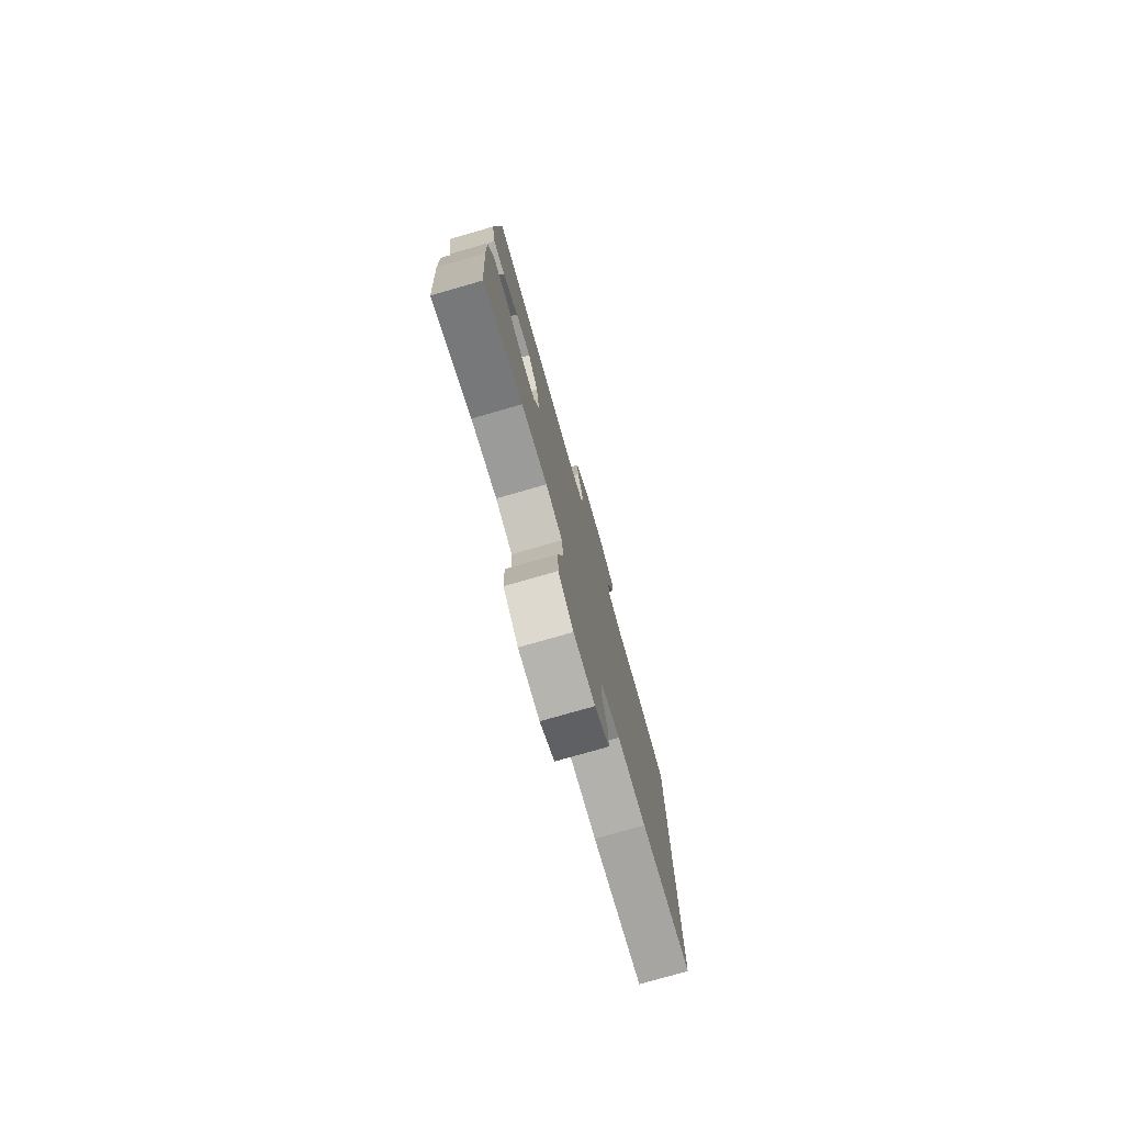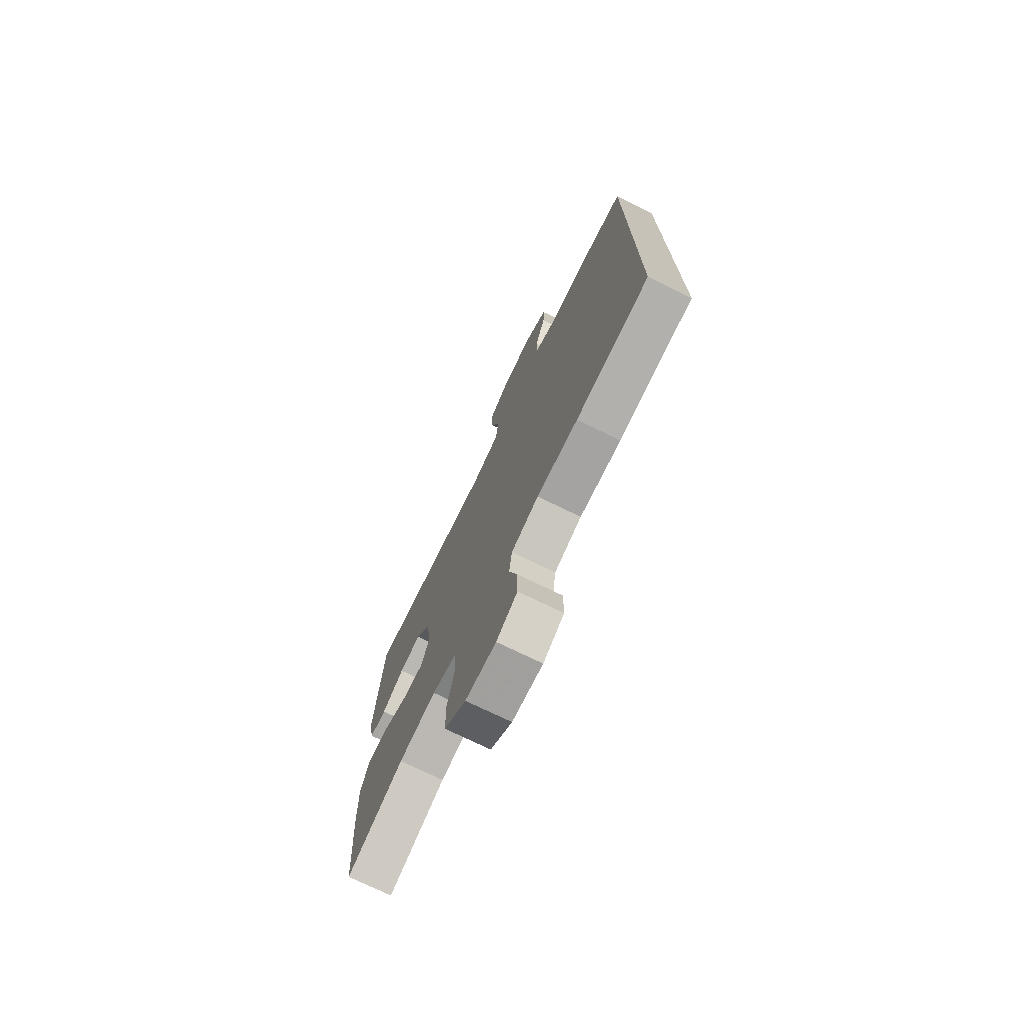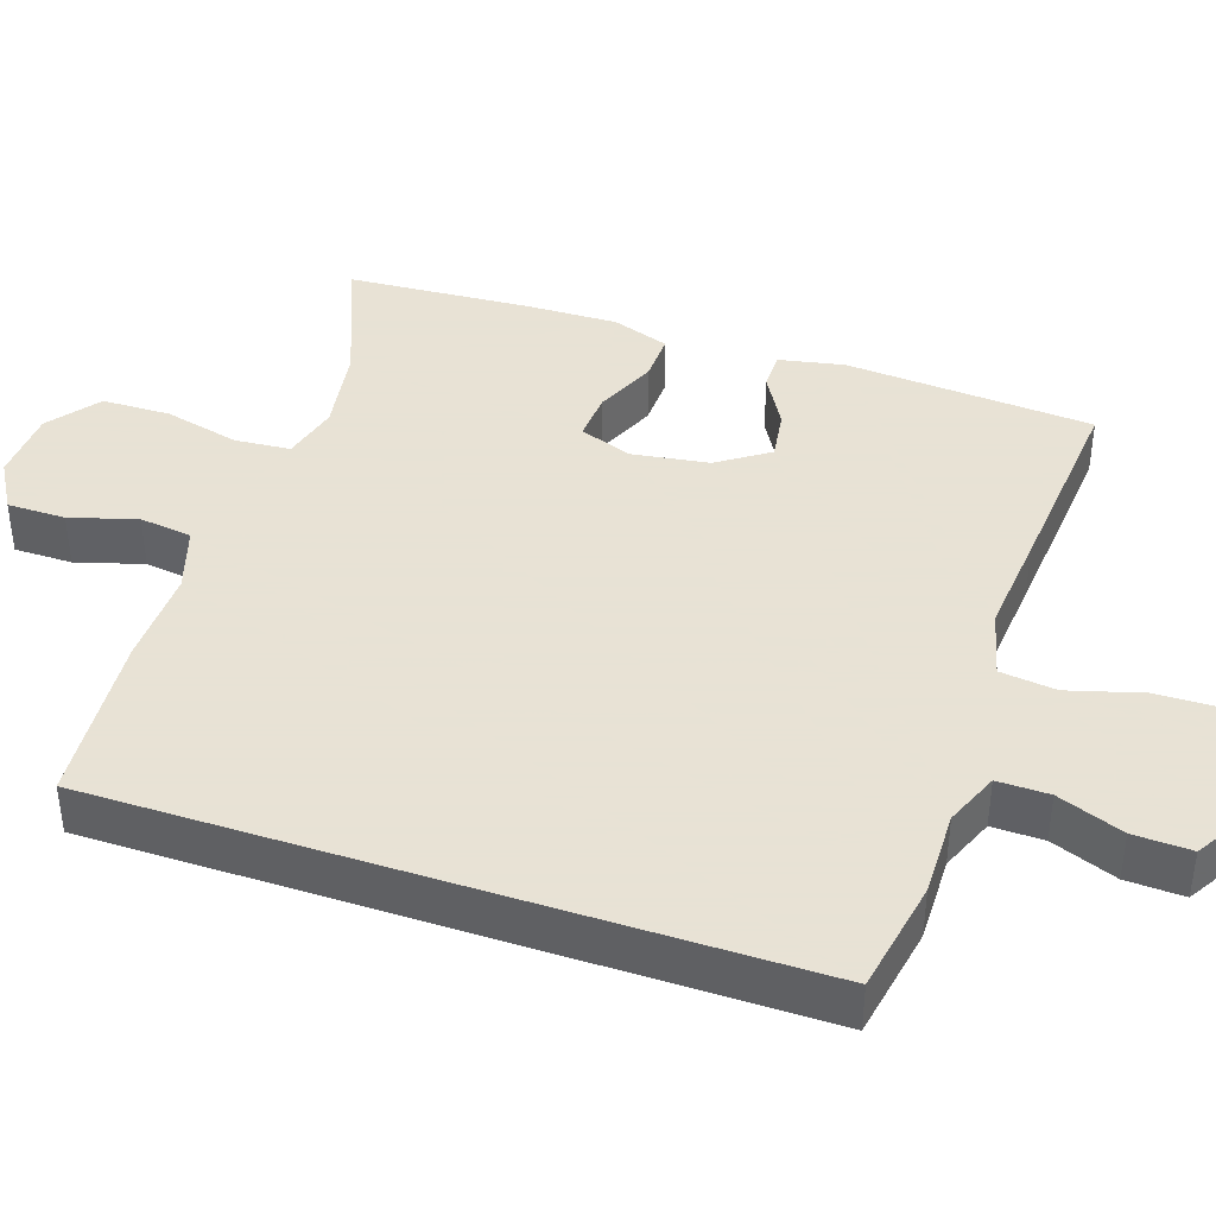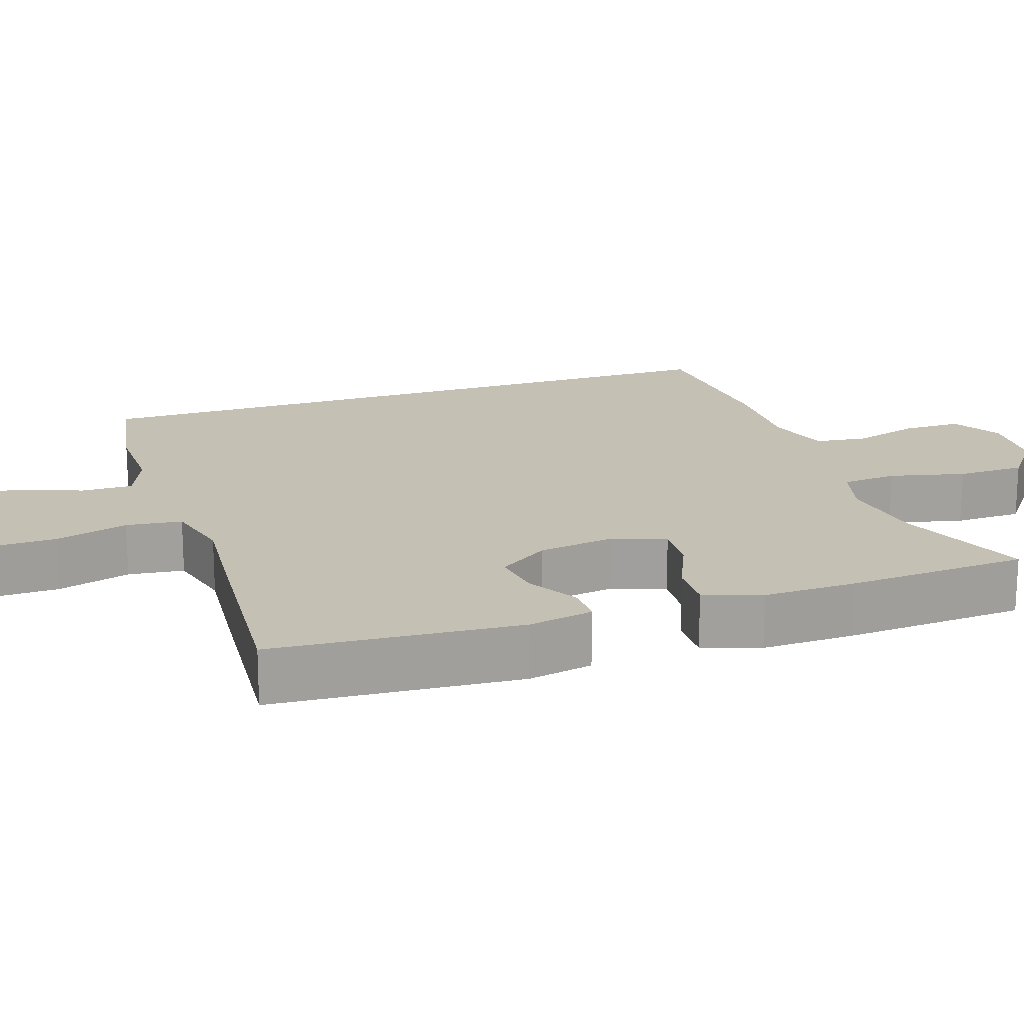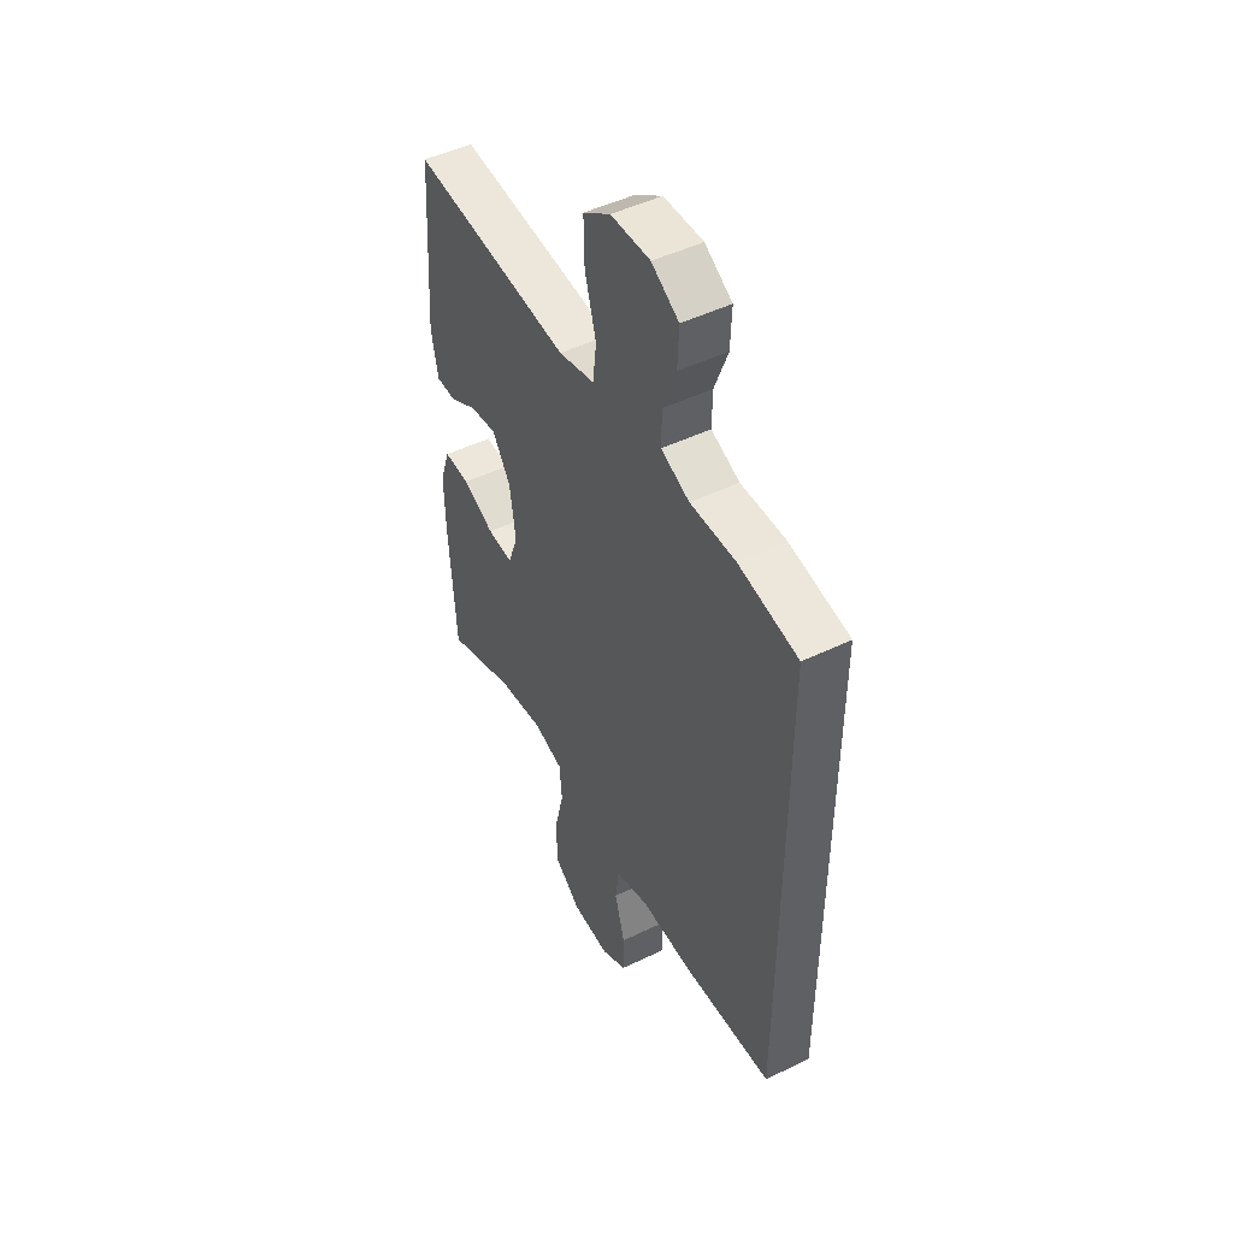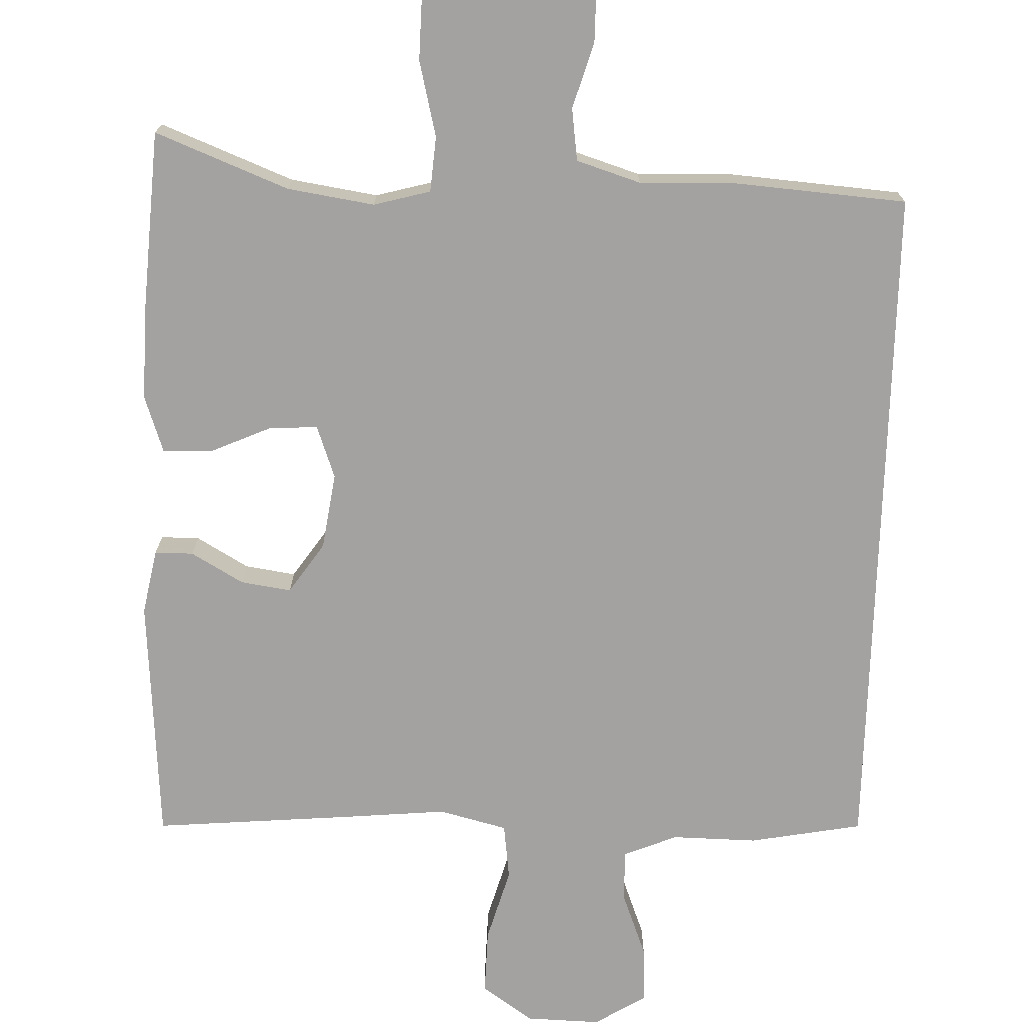
<metadata>
{"format":"obj","ext":"obj","renderer":"f3d","projection":"perspective","resolution":1024,"background":"white","views":[{"elev":-77.9,"azim":106.0,"up":"+Z"},{"elev":-74.4,"azim":-116.0,"up":"+Z"},{"elev":40.6,"azim":-71.4,"up":"+Y"},{"elev":18.4,"azim":71.5,"up":"+Y"},{"elev":48.4,"azim":-118.3,"up":"+Z"},{"elev":-72.7,"azim":178.3,"up":"+Y"}]}
</metadata>
<code>
v -0.5 0.07 0.471
v -0.351 0.07 0.498
v -0.238 0.07 0.496
v -0.167 0.07 0.525
v -0.168 0.07 0.593
v -0.201 0.07 0.68
v -0.204 0.07 0.756
v -0.136 0.07 0.797
v -0.038 0.07 0.794
v 0.03 0.07 0.747
v 0.028 0.07 0.66
v 0 0.07 0.563
v 0.009 0.07 0.489
v 0.099 0.07 0.466
v 0.234 0.07 0.478
v 0.5 0.07 0.5
v 0.523 0.07 0.172
v 0.506 0.07 0.086
v 0.455 0.07 0.086
v 0.386 0.07 0.126
v 0.319 0.07 0.136
v 0.273 0.07 0.069
v 0.258 0.07 -0.032
v 0.283 0.07 -0.102
v 0.348 0.07 -0.098
v 0.428 0.07 -0.063
v 0.493 0.07 -0.061
v 0.519 0.07 -0.137
v 0.516 0.07 -0.259
v 0.5 0.07 -0.5
v 0.324 0.07 -0.43
v 0.209 0.07 -0.412
v 0.134 0.07 -0.432
v 0.128 0.07 -0.505
v 0.152 0.07 -0.605
v 0.15 0.07 -0.695
v 0.083 0.07 -0.746
v -0.012 0.07 -0.751
v -0.077 0.07 -0.713
v -0.077 0.07 -0.636
v -0.051 0.07 -0.548
v -0.06 0.07 -0.479
v -0.145 0.07 -0.452
v -0.273 0.07 -0.455
v -0.5 0.07 -0.437
v -0.5 0 0.471
v -0.351 0 0.498
v -0.238 0 0.496
v -0.167 0 0.525
v -0.168 0 0.593
v -0.201 0 0.68
v -0.204 0 0.756
v -0.136 0 0.797
v -0.038 0 0.794
v 0.03 0 0.747
v 0.028 0 0.66
v 0 0 0.563
v 0.009 0 0.489
v 0.099 0 0.466
v 0.234 0 0.478
v 0.5 0 0.5
v 0.523 0 0.172
v 0.506 0 0.086
v 0.455 0 0.086
v 0.386 0 0.126
v 0.319 0 0.136
v 0.273 0 0.069
v 0.258 0 -0.032
v 0.283 0 -0.102
v 0.348 0 -0.098
v 0.428 0 -0.063
v 0.493 0 -0.061
v 0.519 0 -0.137
v 0.516 0 -0.259
v 0.5 0 -0.5
v 0.324 0 -0.43
v 0.209 0 -0.412
v 0.134 0 -0.432
v 0.128 0 -0.505
v 0.152 0 -0.605
v 0.15 0 -0.695
v 0.083 0 -0.746
v -0.012 0 -0.751
v -0.077 0 -0.713
v -0.077 0 -0.636
v -0.051 0 -0.548
v -0.06 0 -0.479
v -0.145 0 -0.452
v -0.273 0 -0.455
v -0.5 0 -0.437
f 43 44 45 1
f 42 43 1 2
f 38 39 40 41
f 38 41 42
f 37 38 42
f 34 35 36 37
f 33 34 37 42
f 32 33 42 2
f 28 29 30 31
f 25 26 27 28
f 24 25 28 31
f 23 24 31 32
f 17 18 19 20
f 17 20 21
f 14 15 16 17
f 13 14 17 21
f 9 10 11 12
f 9 12 13
f 8 9 13
f 5 6 7 8
f 4 5 8 13
f 3 4 13 21
f 23 32 2 3
f 3 21 22
f 3 22 23
f 46 90 89 88
f 47 46 88 87
f 86 85 84 83
f 87 86 83
f 87 83 82
f 82 81 80 79
f 87 82 79 78
f 47 87 78 77
f 76 75 74 73
f 73 72 71 70
f 76 73 70 69
f 77 76 69 68
f 65 64 63 62
f 66 65 62
f 62 61 60 59
f 66 62 59 58
f 57 56 55 54
f 58 57 54
f 58 54 53
f 53 52 51 50
f 58 53 50 49
f 66 58 49 48
f 48 47 77 68
f 67 66 48
f 68 67 48
f 1 46 47 2
f 2 47 48 3
f 3 48 49 4
f 4 49 50 5
f 5 50 51 6
f 6 51 52 7
f 7 52 53 8
f 8 53 54 9
f 9 54 55 10
f 10 55 56 11
f 11 56 57 12
f 12 57 58 13
f 13 58 59 14
f 14 59 60 15
f 15 60 61 16
f 16 61 62 17
f 17 62 63 18
f 18 63 64 19
f 19 64 65 20
f 20 65 66 21
f 21 66 67 22
f 22 67 68 23
f 23 68 69 24
f 24 69 70 25
f 25 70 71 26
f 26 71 72 27
f 27 72 73 28
f 28 73 74 29
f 29 74 75 30
f 30 75 76 31
f 31 76 77 32
f 32 77 78 33
f 33 78 79 34
f 34 79 80 35
f 35 80 81 36
f 36 81 82 37
f 37 82 83 38
f 38 83 84 39
f 39 84 85 40
f 40 85 86 41
f 41 86 87 42
f 42 87 88 43
f 43 88 89 44
f 44 89 90 45
f 45 90 46 1

</code>
